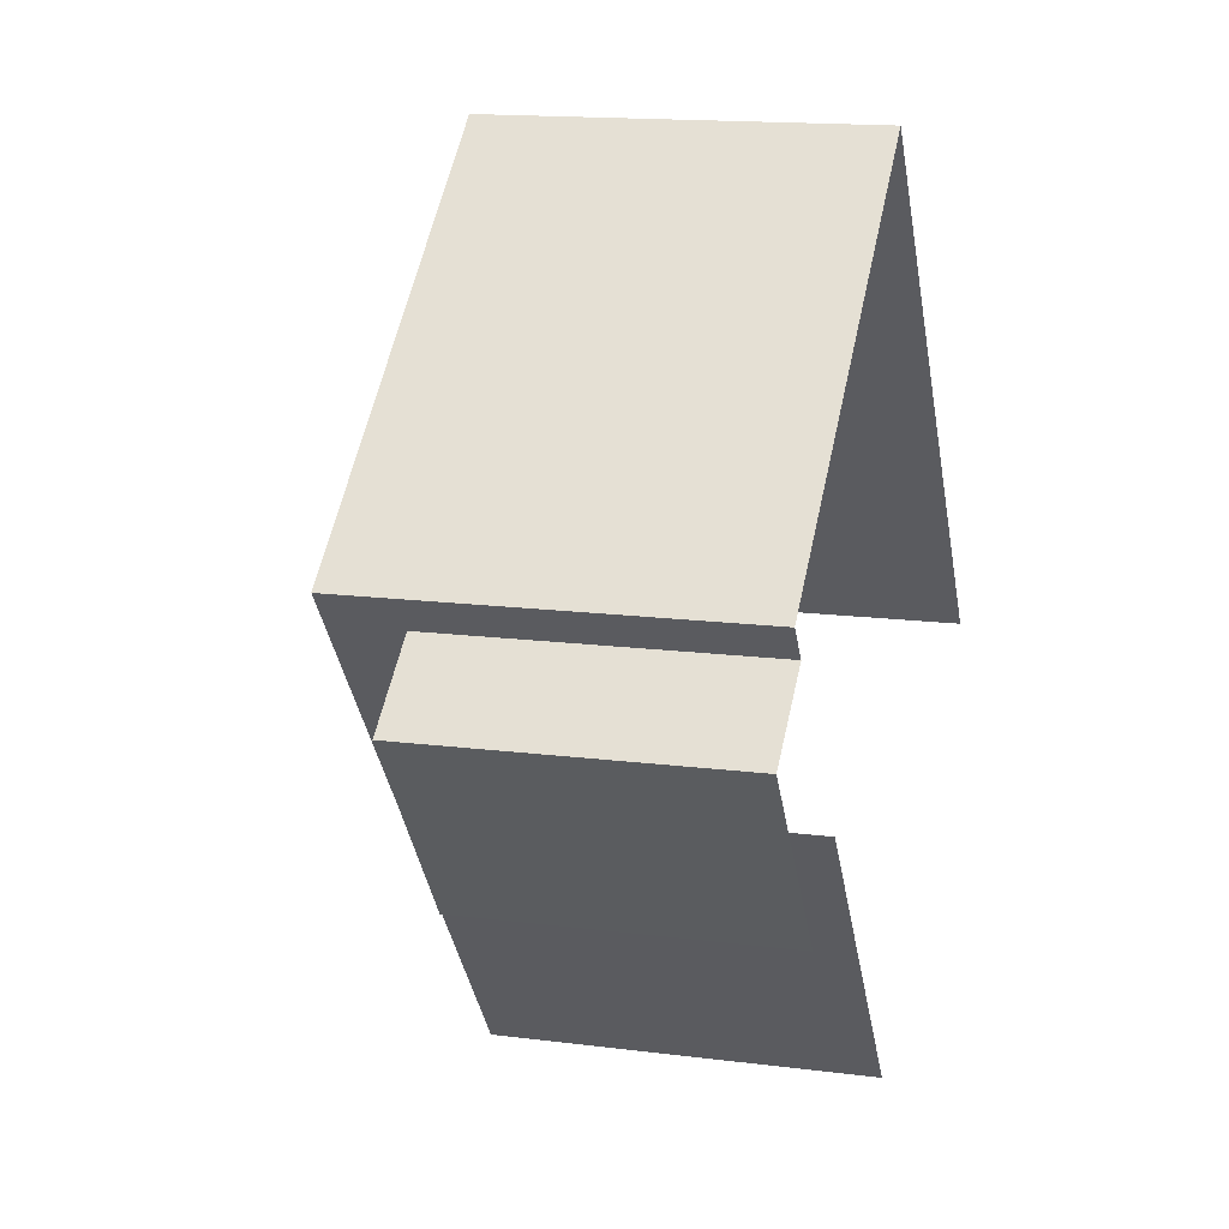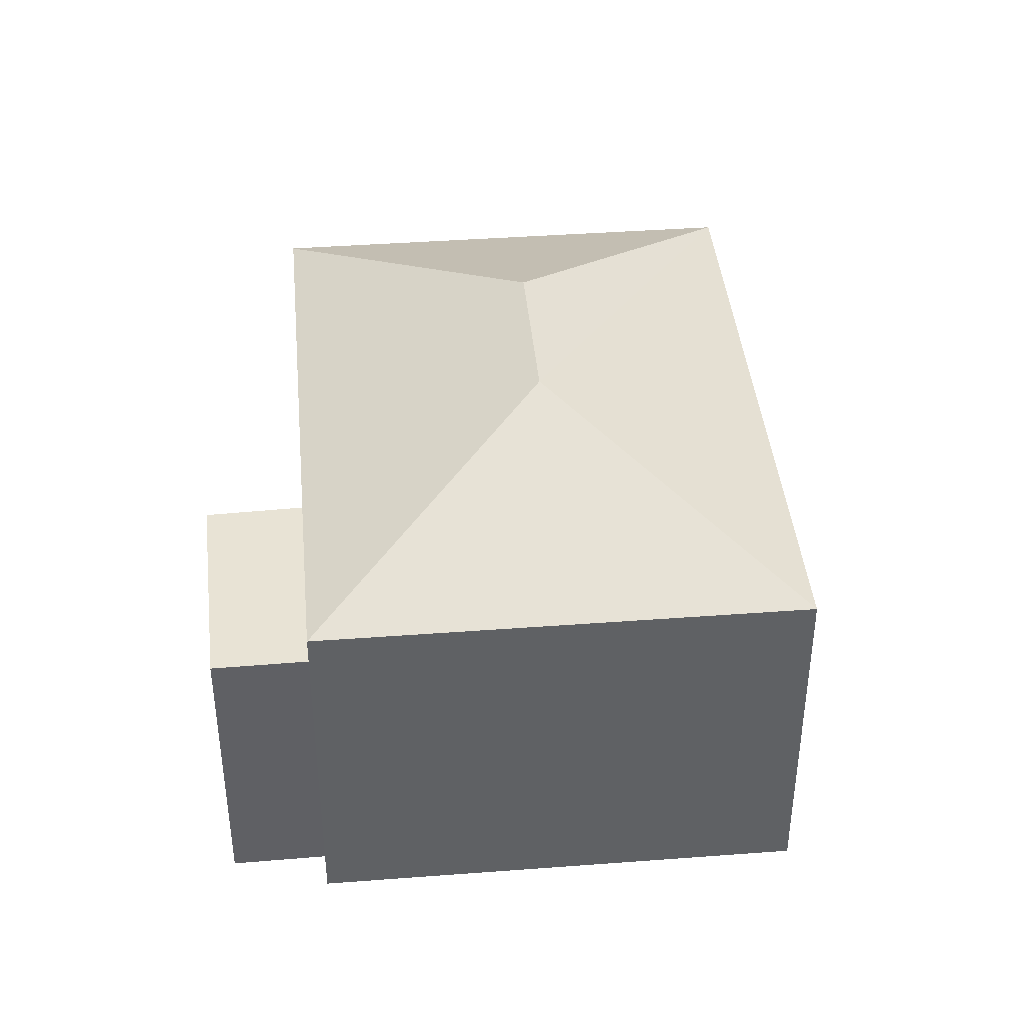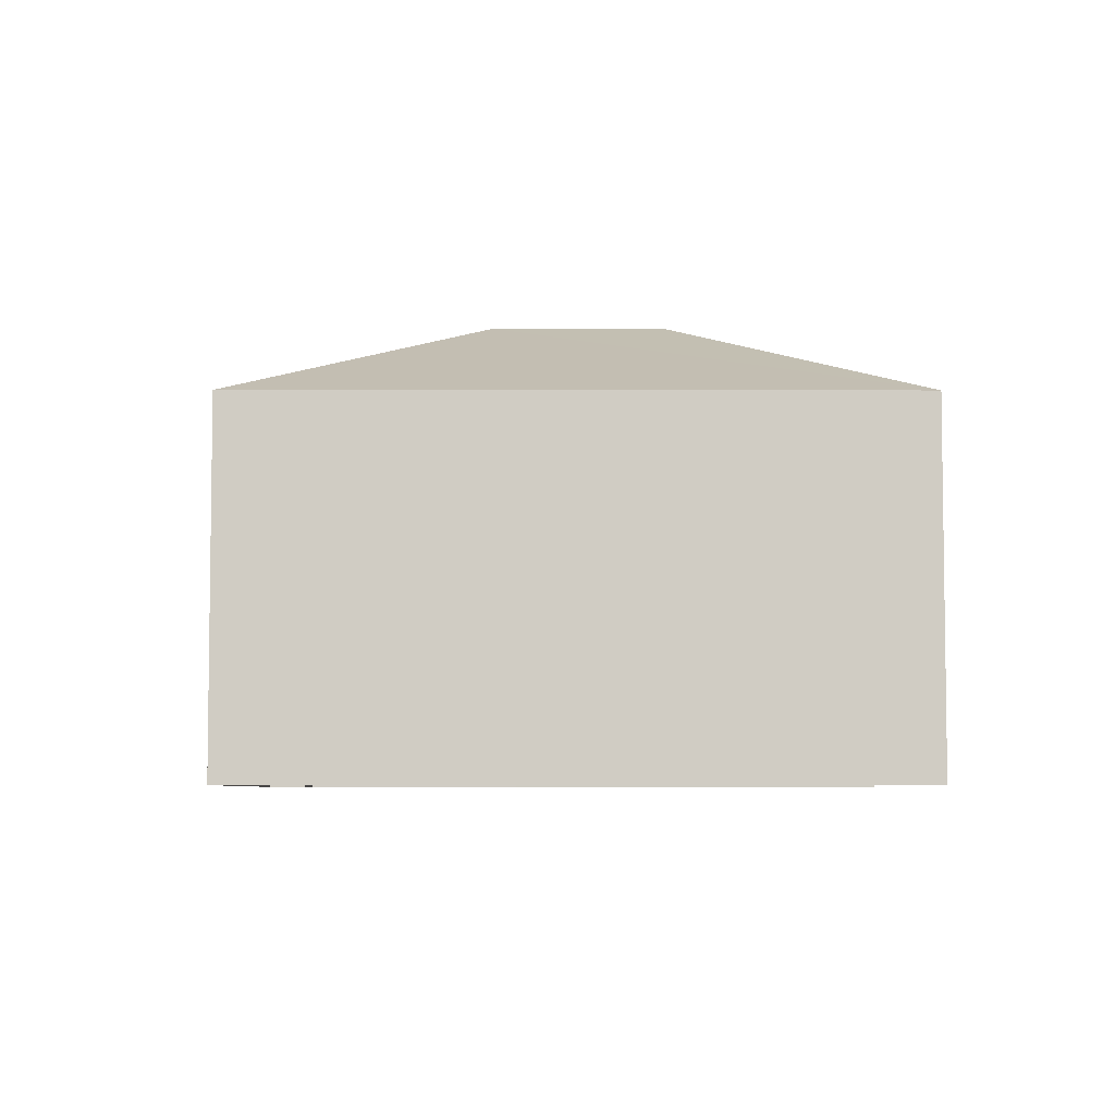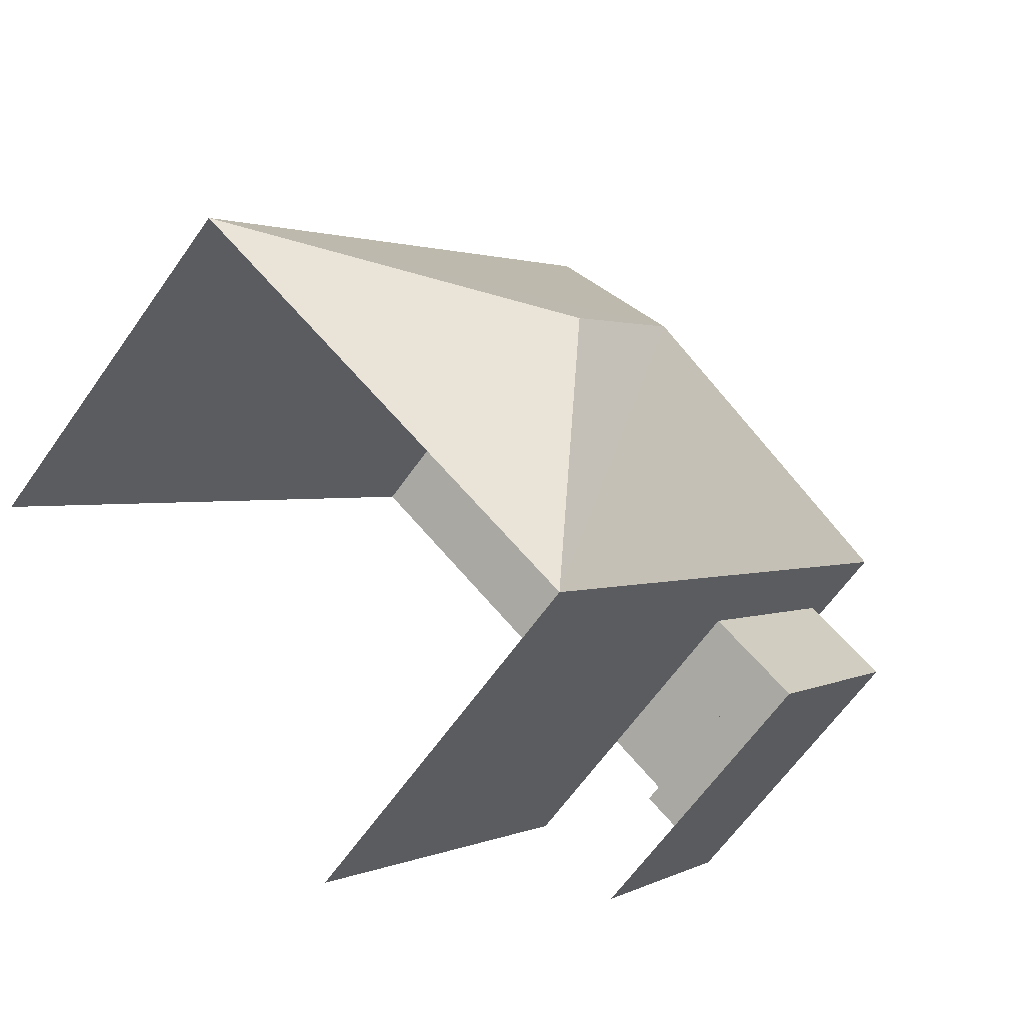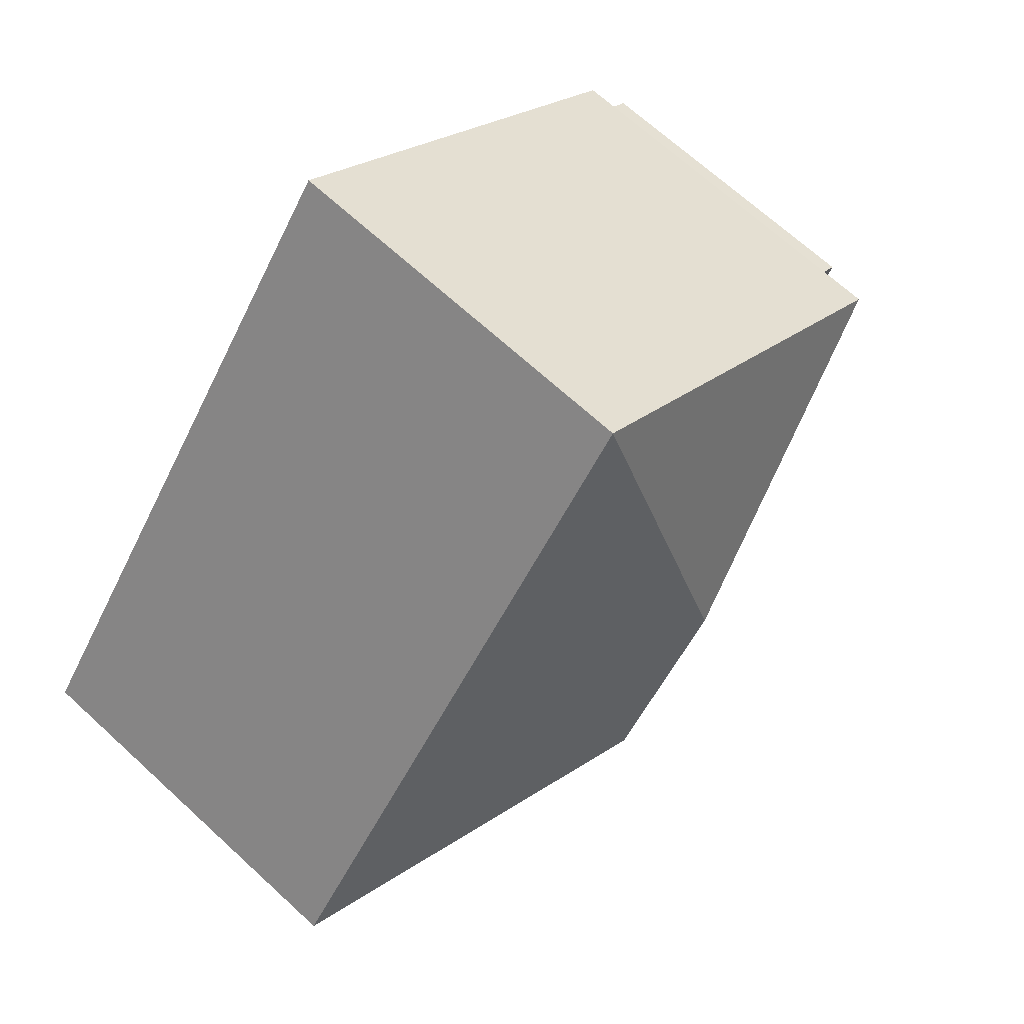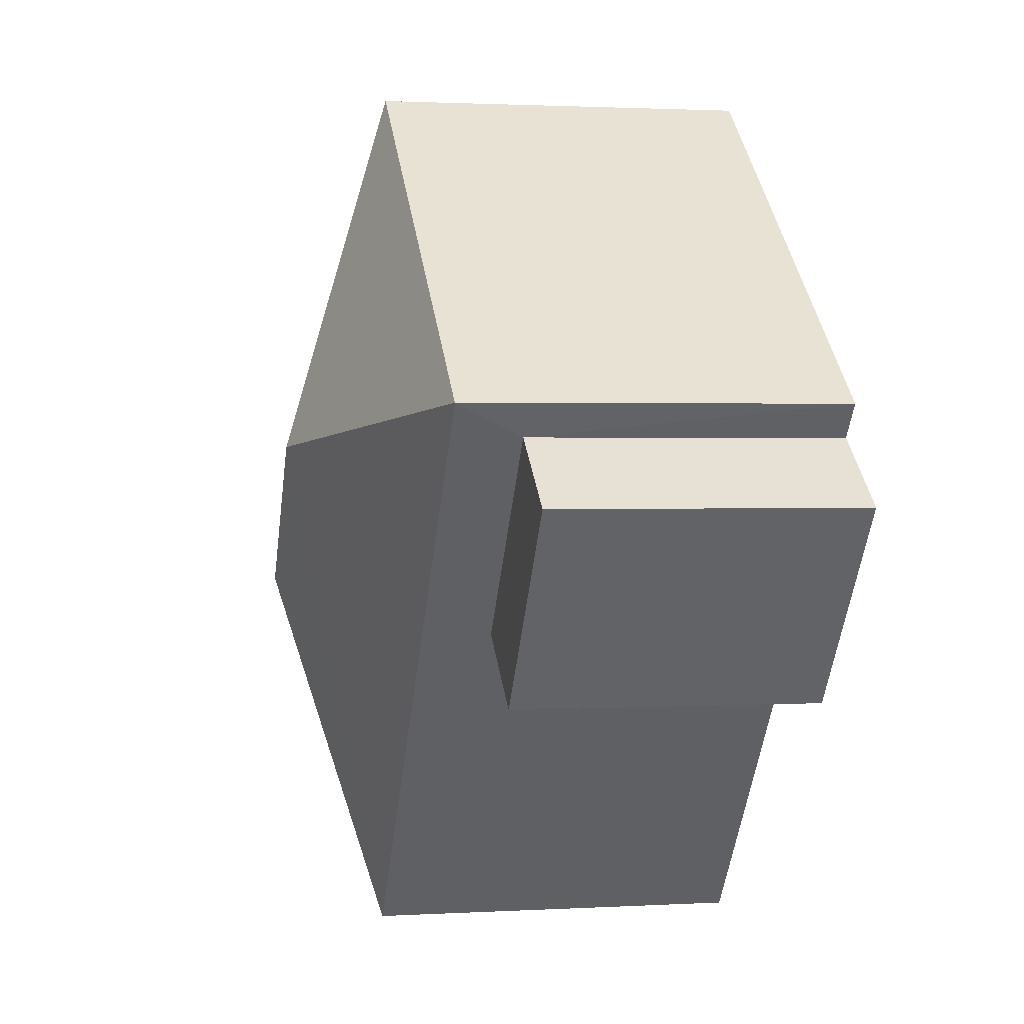
<metadata>
{"format":"obj","ext":"obj","renderer":"f3d","projection":"perspective","resolution":1024,"background":"white","views":[{"elev":15.2,"azim":105.2,"up":"+Y"},{"elev":41.1,"azim":136.0,"up":"+Z"},{"elev":-5.6,"azim":-128.9,"up":"+Z"},{"elev":-63.9,"azim":-35.2,"up":"+Y"},{"elev":68.1,"azim":-47.2,"up":"+Y"},{"elev":1.6,"azim":78.3,"up":"+Y"}]}
</metadata>
<code>
v -2.244e+05 -1.284e+05 13.86
v -2.244e+05 -1.284e+05 13.86
v -2.244e+05 -1.283e+05 13.86
v -2.245e+05 -1.284e+05 13.86
v -2.244e+05 -1.284e+05 13.86
v -2.244e+05 -1.284e+05 13.86
v -2.244e+05 -1.284e+05 13.86
v -2.244e+05 -1.284e+05 13.86
v -2.244e+05 -1.284e+05 21.97
v -2.244e+05 -1.284e+05 20.14
v -2.244e+05 -1.283e+05 20.14
v -2.244e+05 -1.284e+05 19.01
v -2.244e+05 -1.284e+05 19.01
v -2.244e+05 -1.284e+05 19.01
v -2.244e+05 -1.284e+05 19.01
v -2.244e+05 -1.284e+05 21.97
v -2.245e+05 -1.284e+05 20.14
v -2.244e+05 -1.284e+05 20.14
f 1 2 3
f 4 3 5
f 4 5 6
f 2 7 8
f 5 2 8
f 3 2 5
f 5 8 13
f 15 5 13
f 17 4 6
f 18 17 6
f 9 10 11
f 12 13 14
f 12 15 13
f 16 17 18
f 18 10 9
f 16 18 9
f 9 17 16
f 9 11 17
f 17 3 4
f 17 11 3
f 14 8 7
f 14 13 8
f 15 6 5
f 6 15 18
f 2 1 12
f 10 18 15
f 1 10 12
f 10 15 12
f 11 1 3
f 11 10 1
f 12 14 7
f 2 12 7

</code>
